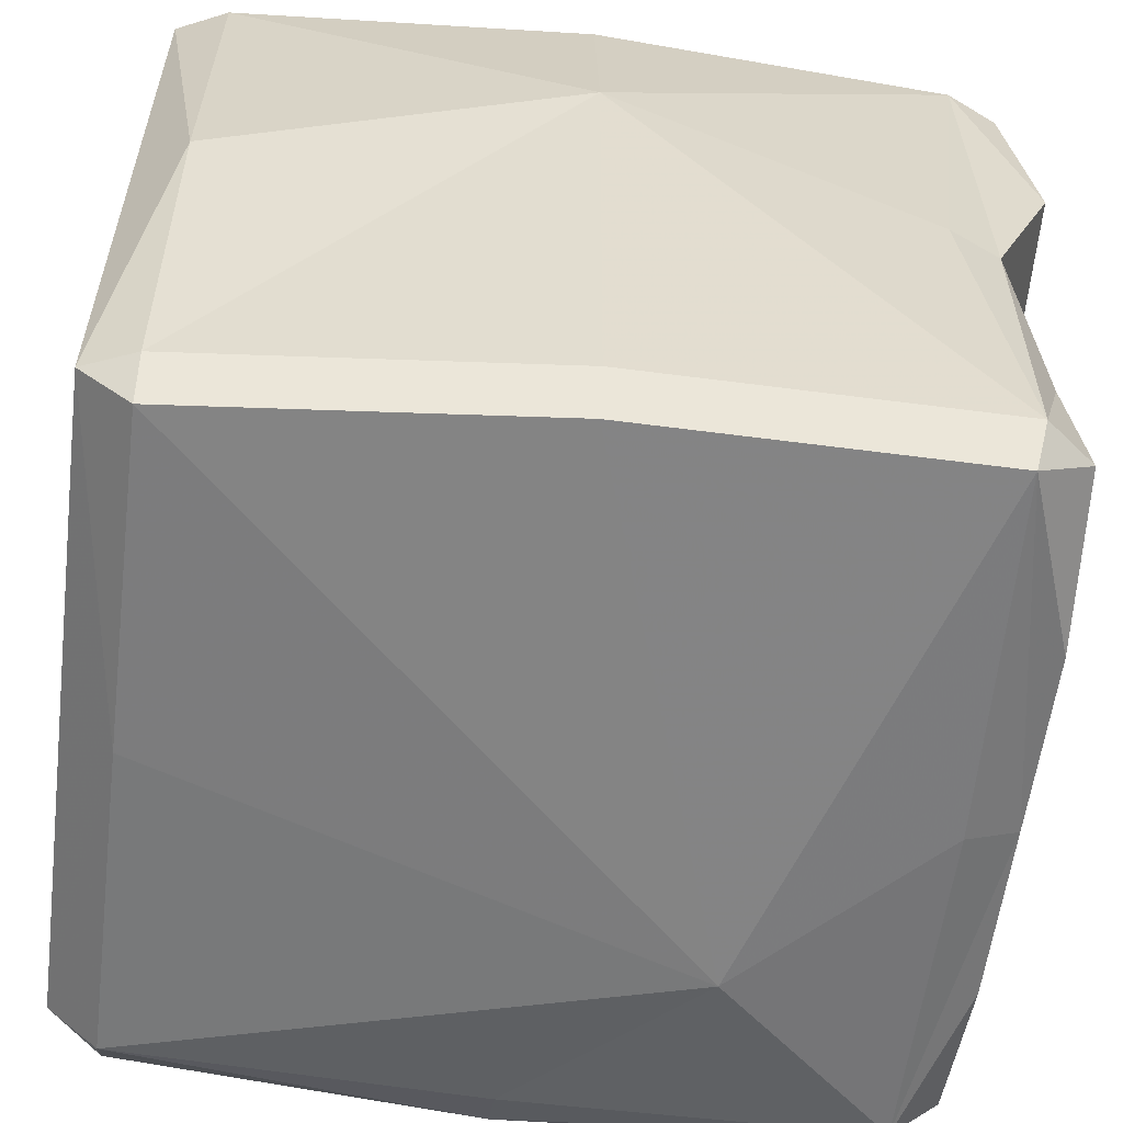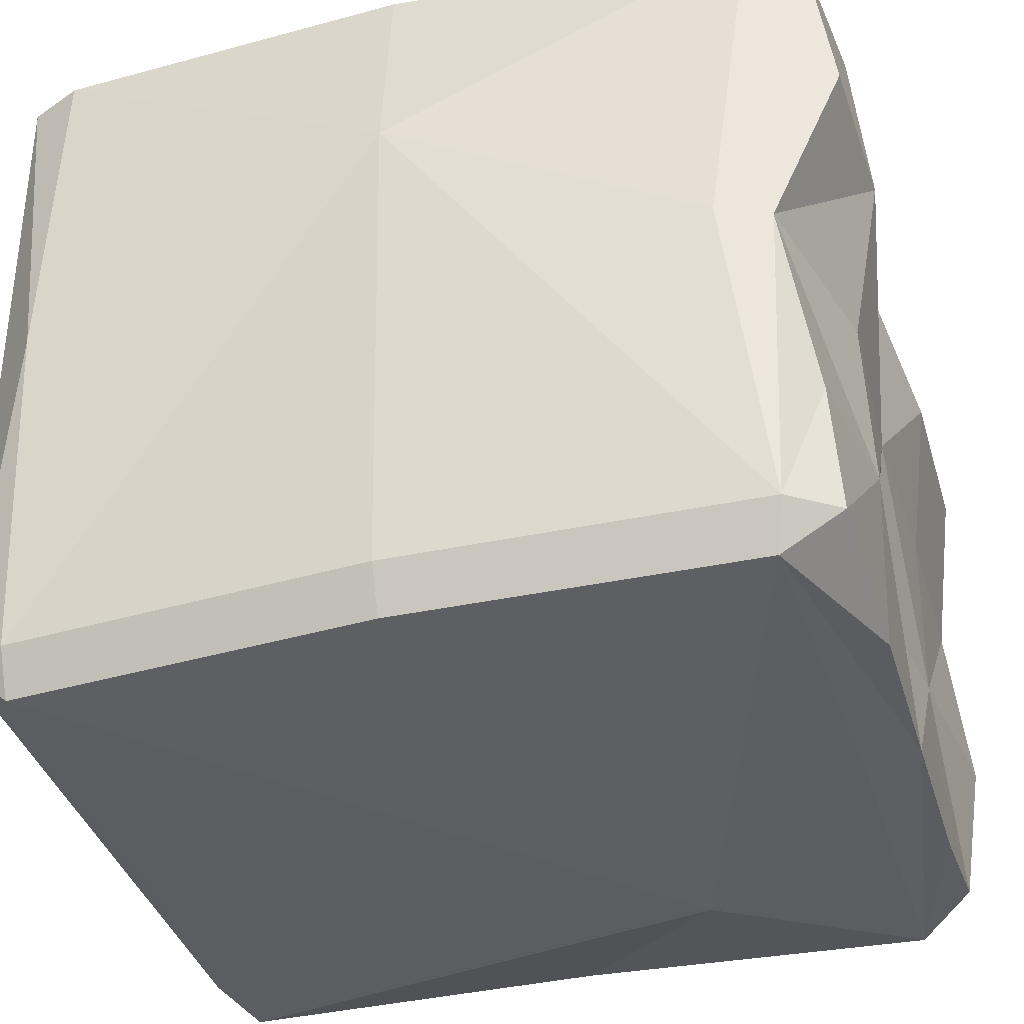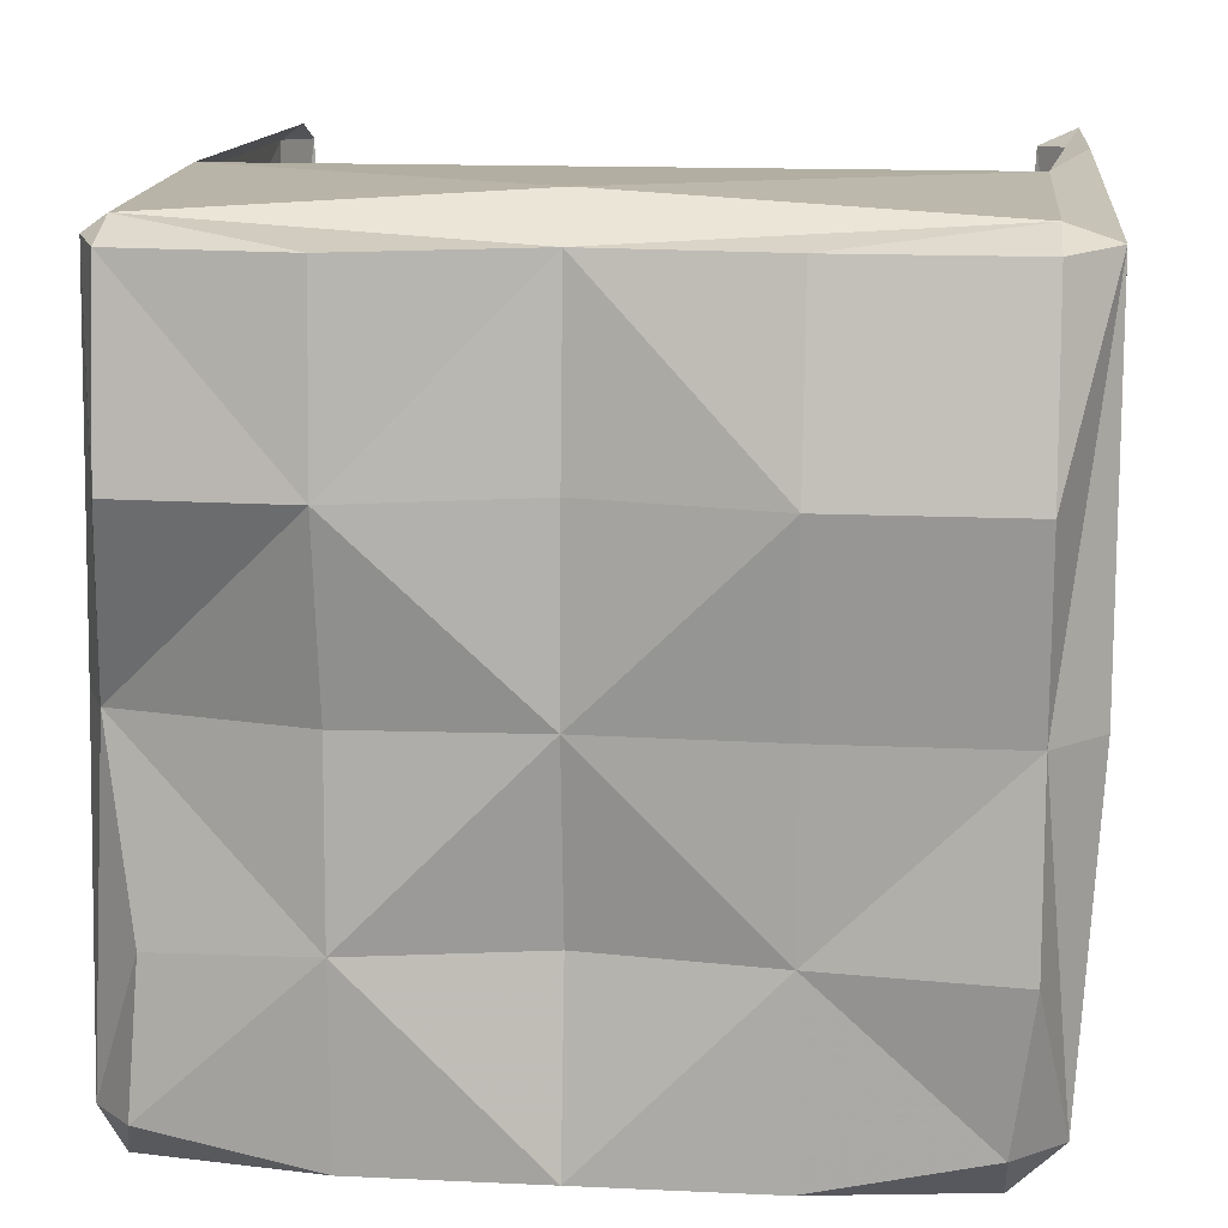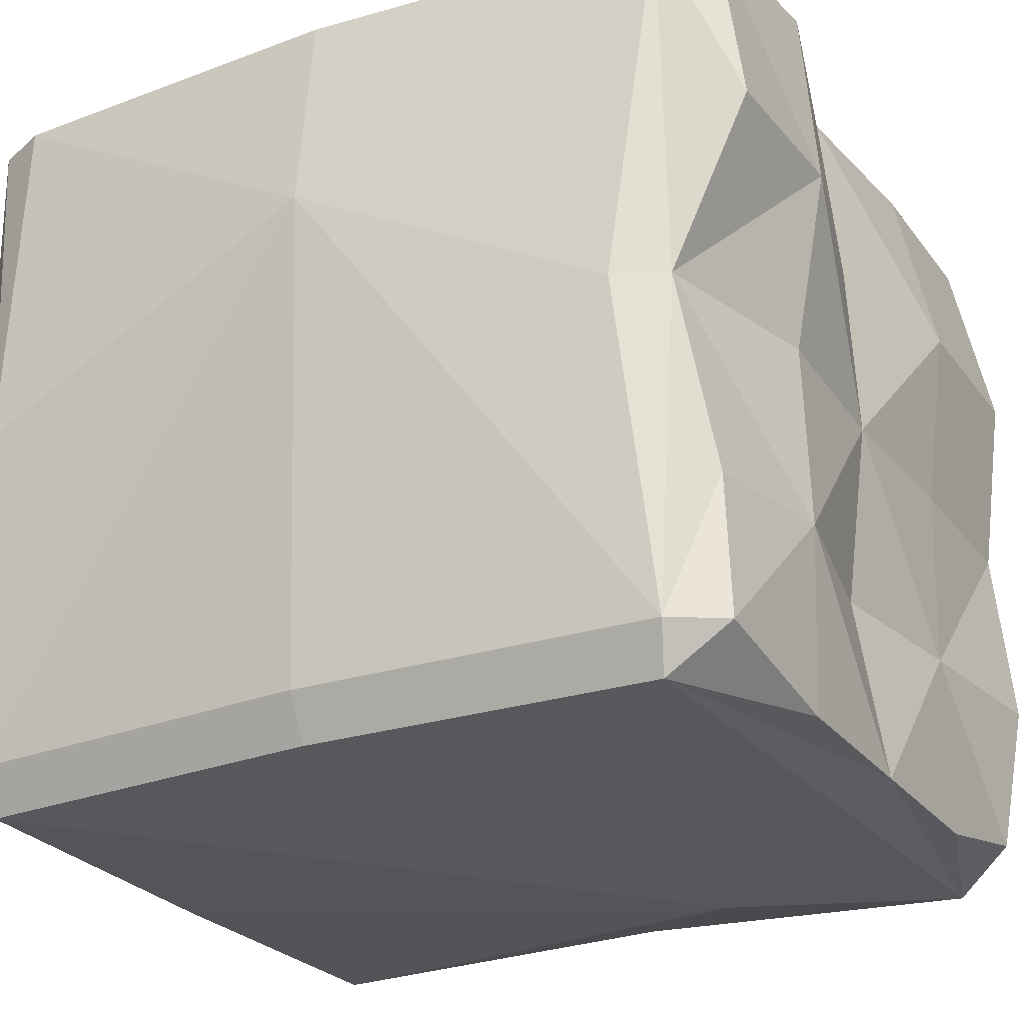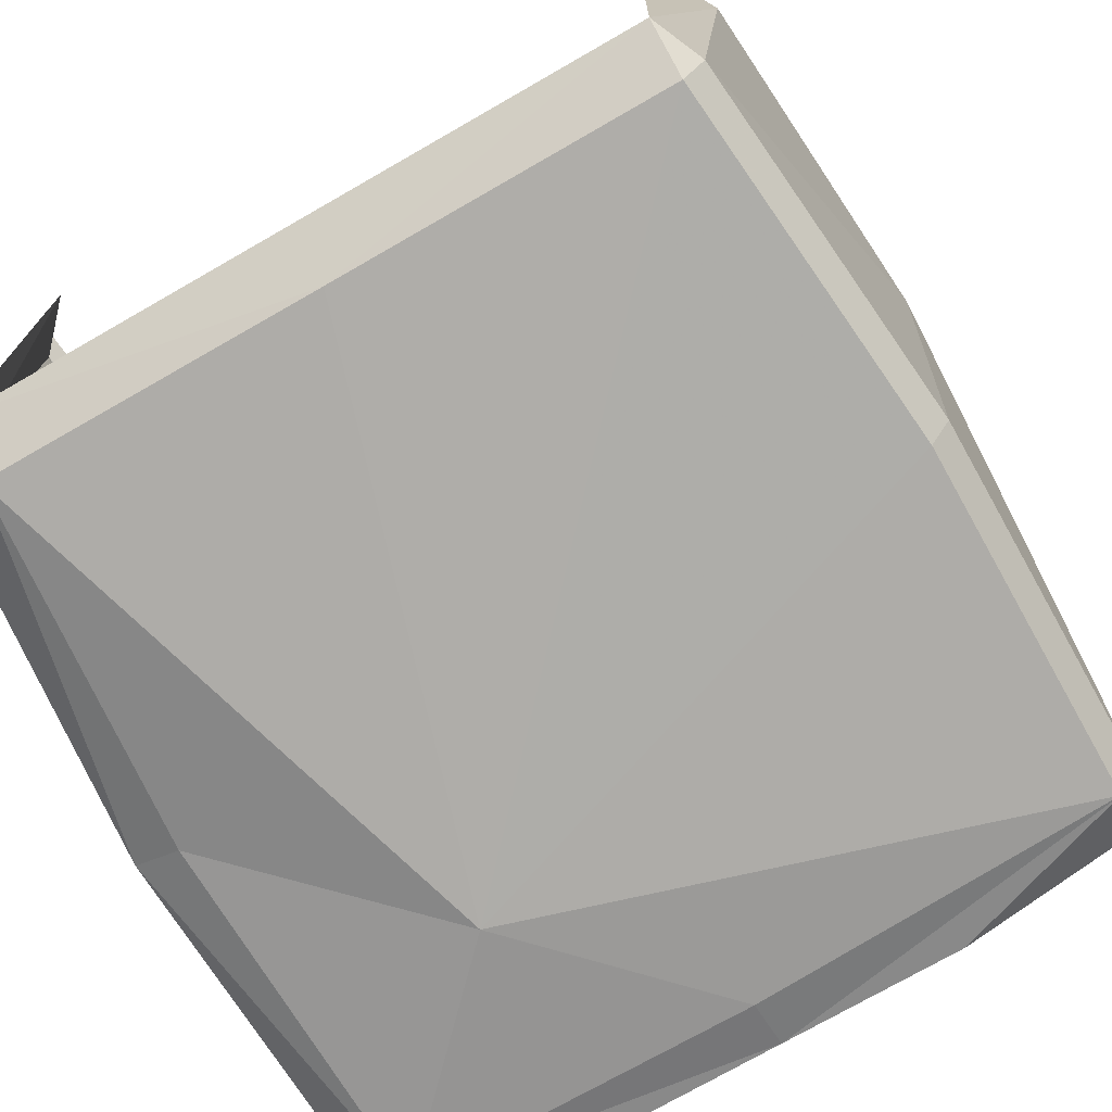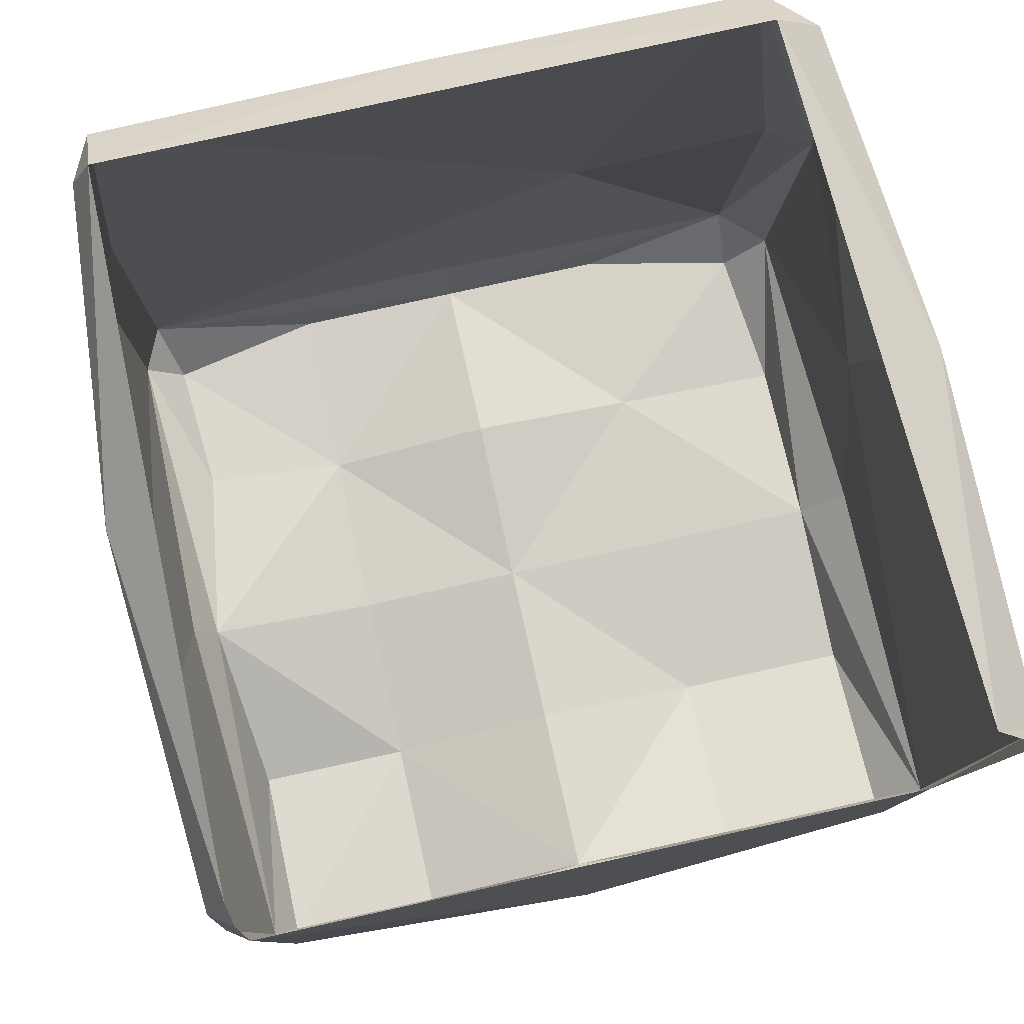
<metadata>
{"format":"obj","ext":"obj","renderer":"f3d","projection":"perspective","resolution":1024,"background":"white","views":[{"elev":-58.3,"azim":-97.2,"up":"+Z"},{"elev":-37.2,"azim":-74.2,"up":"+Z"},{"elev":14.0,"azim":6.0,"up":"+Z"},{"elev":-25.4,"azim":-62.2,"up":"+Z"},{"elev":-75.0,"azim":-150.2,"up":"+Z"},{"elev":79.4,"azim":-12.5,"up":"+Y"}]}
</metadata>
<code>
v 0.7969 -0.125 -0.9219
v 0.7969 0 -0.8047
v 0.9141 -0.125 -0.8125
v 1 -1 -0.8047
v 0.8828 -1 -0.8672
v 0.3984 -1.422 -0.9922
v 0 -0.125 -0.9297
v -0.8047 0 -0.8047
v -0.8047 -0.125 -0.9219
v -0.8594 -0.125 -0.8125
v -0.9375 -0.125 0
v -0.8281 0 0.8828
v -0.8828 -0.125 0.8906
v -0.8281 -0.125 0.9297
v -0.9375 -1 0.8906
v -0.8828 -1 0.9297
v -0.8359 -1.875 0.9297
v 0 -1.789 0.9766
v 0.8828 -1 0.9297
v 0.8828 -1.828 0.9297
v 1 -1.828 0.8906
v 1 -1 0.8906
v 1 -0.125 0.8906
v 0.9766 -0.03906 0.9297
v 0.8828 0 0.8828
v 1 -0.125 0
v 0.9453 -1 -0.1953
v 0.9531 -1.875 -0.8047
v 0.8359 -1.875 -0.9141
v 0 -1.875 -0.9297
v -0.875 -1.844 -0.9219
v -0.8828 -1 -0.9219
v -0.8359 -2 0.8828
v -0.8359 -2.062 0.4375
v -0.4375 -2.078 0.4375
v -0.4375 -2.039 0.8828
v -0.8906 -1.875 0.8906
v -0.8828 -1.891 0
v -0.4375 -2 0
v 0 -1.984 0
v 0 -1.961 0.4375
v 0 -1.914 0.8828
v 0.4375 -1.953 0.8828
v 0.8828 -1.953 0.8828
v 0.8828 -2.055 0.4375
v 0.8828 -2 0
v 1 -1.875 0
v -0.9375 -1 -0.8125
v -1 -1 0.3828
v -0.4375 -2 -0.8828
v 0 -2 -0.8828
v -0.4375 -2.016 -0.4375
v -0.8359 -1.984 -0.8047
v -0.9297 -1.867 -0.8125
v -0.9375 -1.766 0
v -0.8125 -1.961 -0.4609
v 0 -1.93 -0.4375
v 0.4375 -1.992 -0.4375
v 0.4375 -2 0
v 0.4375 -2.055 0.4375
v 0.8828 -2.047 -0.4375
v 0.4375 -2 -0.8828
v 0.8359 -2 -0.7969
f 1 2 3
f 1 3 4
f 1 4 5
f 1 5 6
f 1 6 7
f 1 7 2
f 2 7 8
f 8 7 9
f 8 9 10
f 8 10 11
f 8 11 12
f 12 11 13
f 12 13 14
f 14 13 15
f 14 15 16
f 16 15 17
f 16 17 18
f 16 18 19
f 19 18 20
f 19 20 21
f 19 21 22
f 19 22 23
f 19 23 24
f 24 23 25
f 25 23 26
f 25 26 2
f 2 26 3
f 3 26 27
f 3 27 4
f 4 27 28
f 4 28 29
f 4 29 5
f 5 29 6
f 6 29 30
f 6 30 31
f 6 31 32
f 6 32 9
f 6 9 7
f 33 34 35
f 33 35 36
f 33 36 17
f 33 17 37
f 33 37 34
f 34 37 38
f 34 38 35
f 35 38 39
f 35 39 40
f 35 40 41
f 35 41 42
f 35 42 36
f 36 42 17
f 17 42 18
f 18 42 20
f 20 42 43
f 20 43 44
f 20 44 21
f 21 44 45
f 21 45 46
f 21 46 47
f 21 47 27
f 21 27 22
f 22 27 23
f 23 27 26
f 10 32 48
f 10 48 49
f 10 49 11
f 11 49 13
f 13 49 15
f 15 49 37
f 15 37 17
f 50 31 51
f 50 51 52
f 50 52 53
f 50 53 31
f 31 53 54
f 31 54 32
f 32 54 48
f 48 54 49
f 49 54 55
f 49 55 37
f 37 55 38
f 38 55 54
f 38 54 56
f 38 56 52
f 38 52 39
f 39 52 40
f 40 52 57
f 40 57 58
f 40 58 59
f 40 59 60
f 40 60 41
f 41 60 42
f 42 60 43
f 43 60 44
f 44 60 45
f 45 60 46
f 46 60 59
f 46 59 58
f 46 58 61
f 46 61 28
f 46 28 47
f 47 28 27
f 53 56 54
f 56 53 52
f 31 30 51
f 51 30 29
f 51 29 62
f 51 62 58
f 51 58 57
f 51 57 52
f 63 62 29
f 63 29 28
f 63 28 61
f 63 61 58
f 63 58 62
f 9 32 10

</code>
